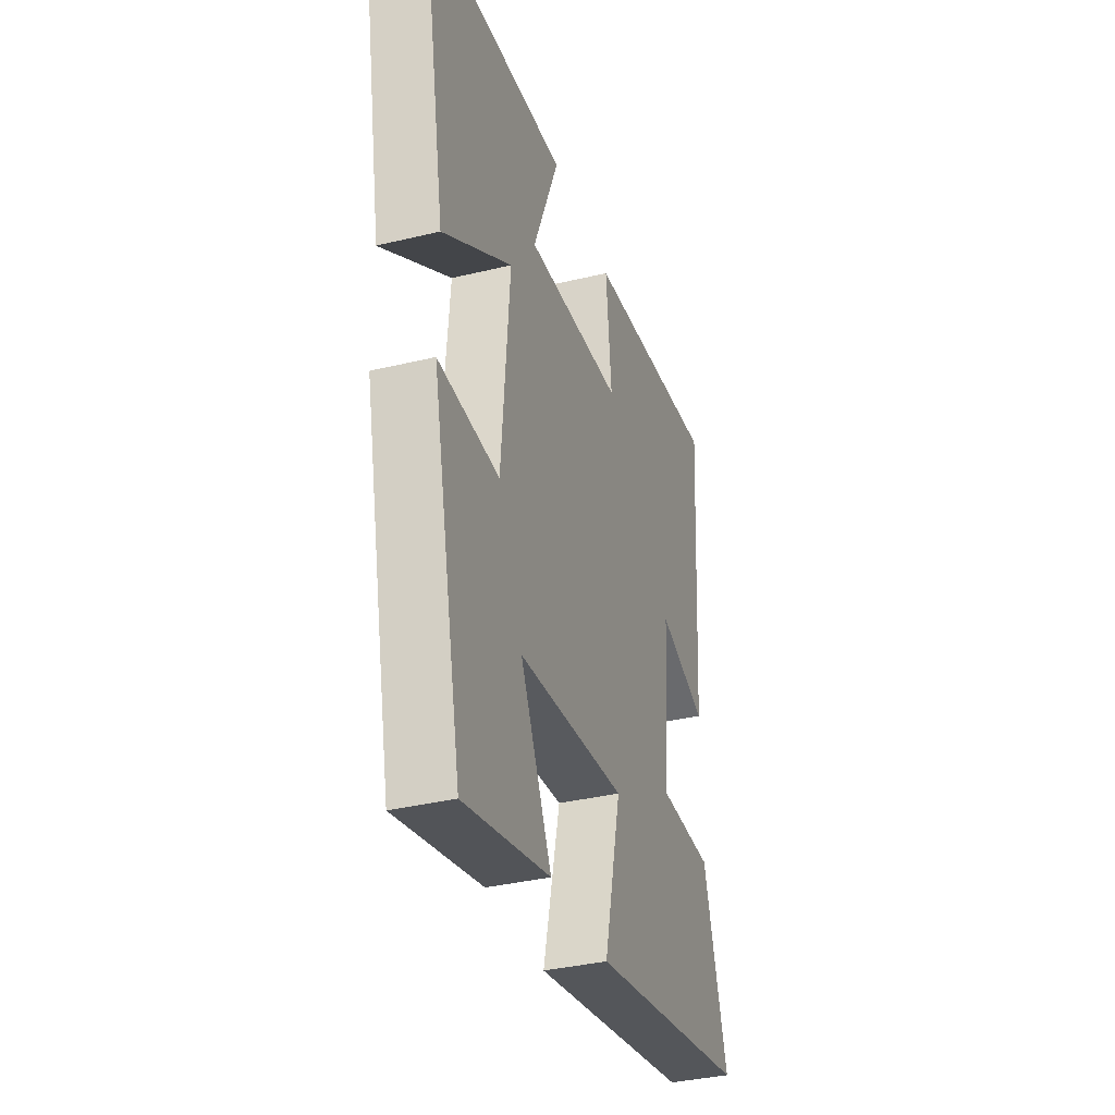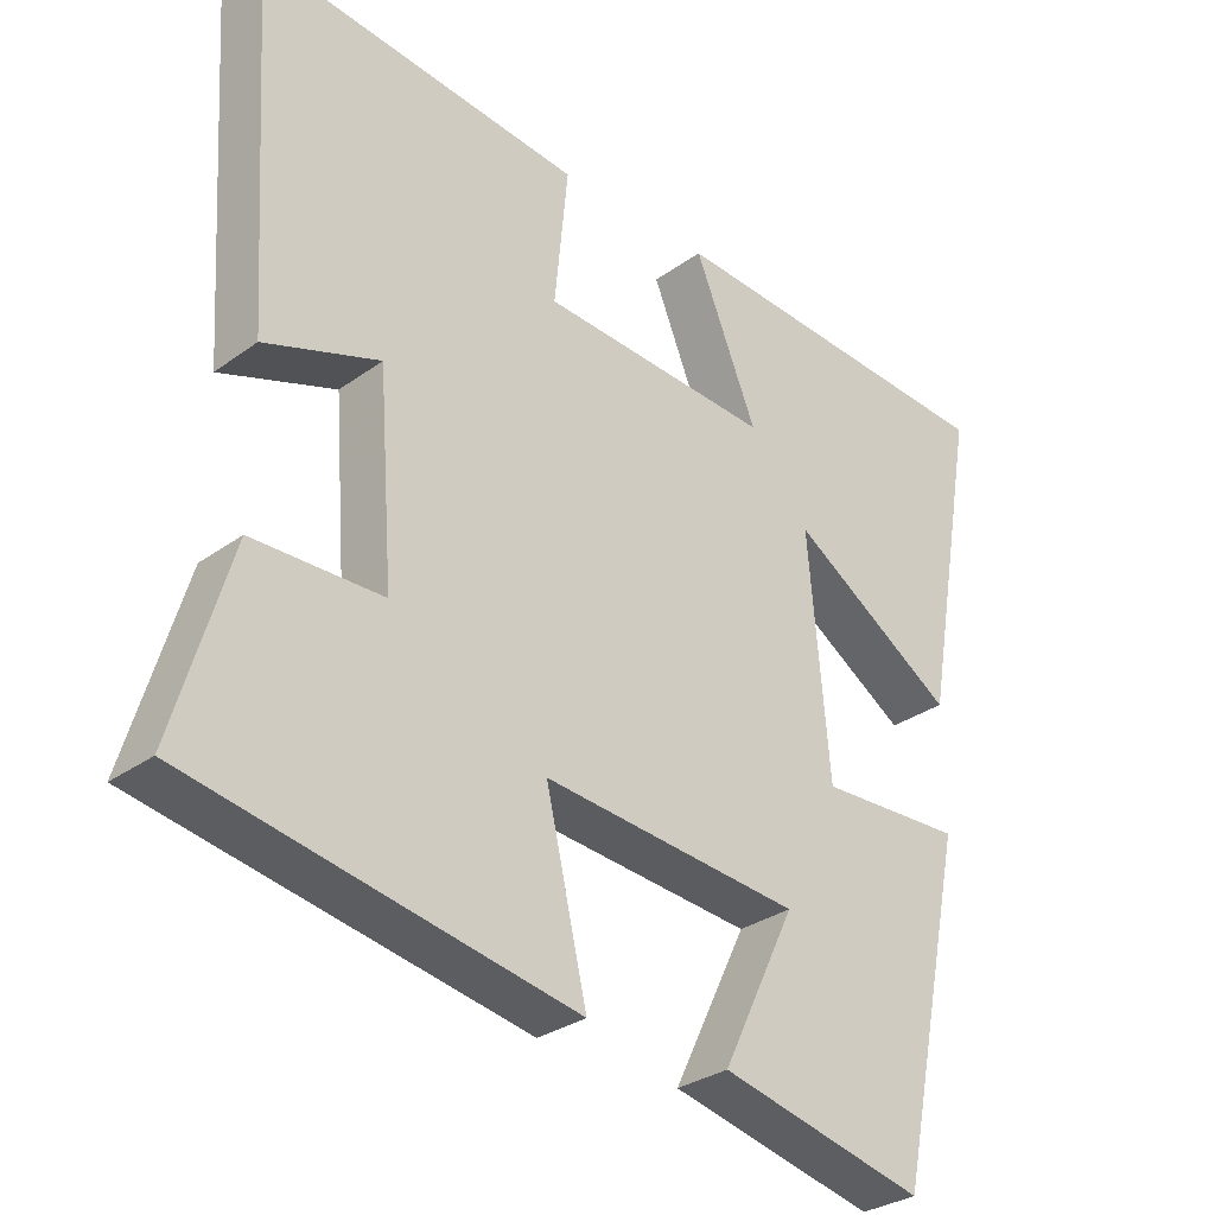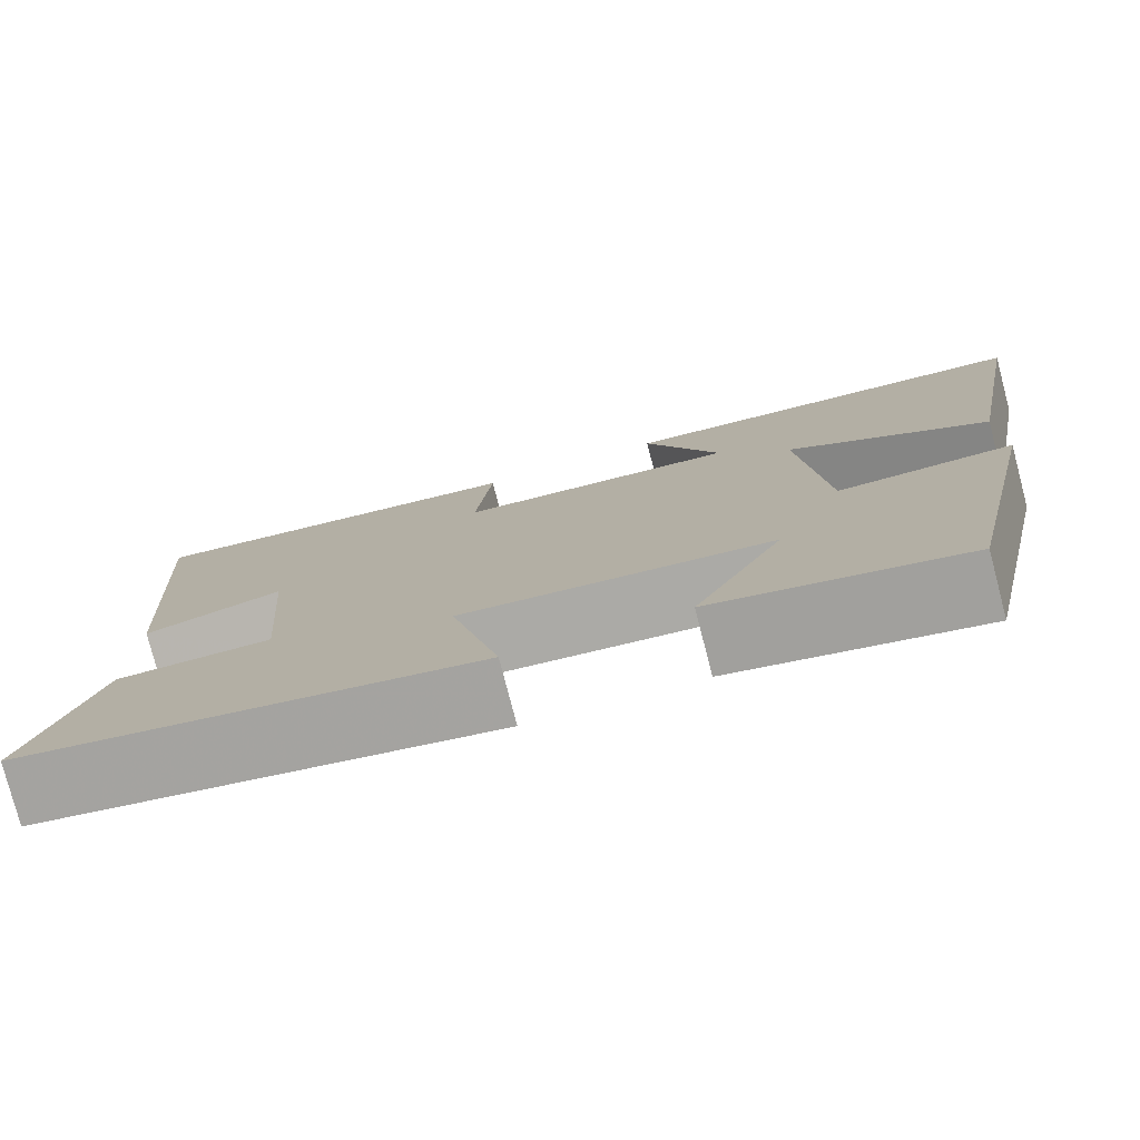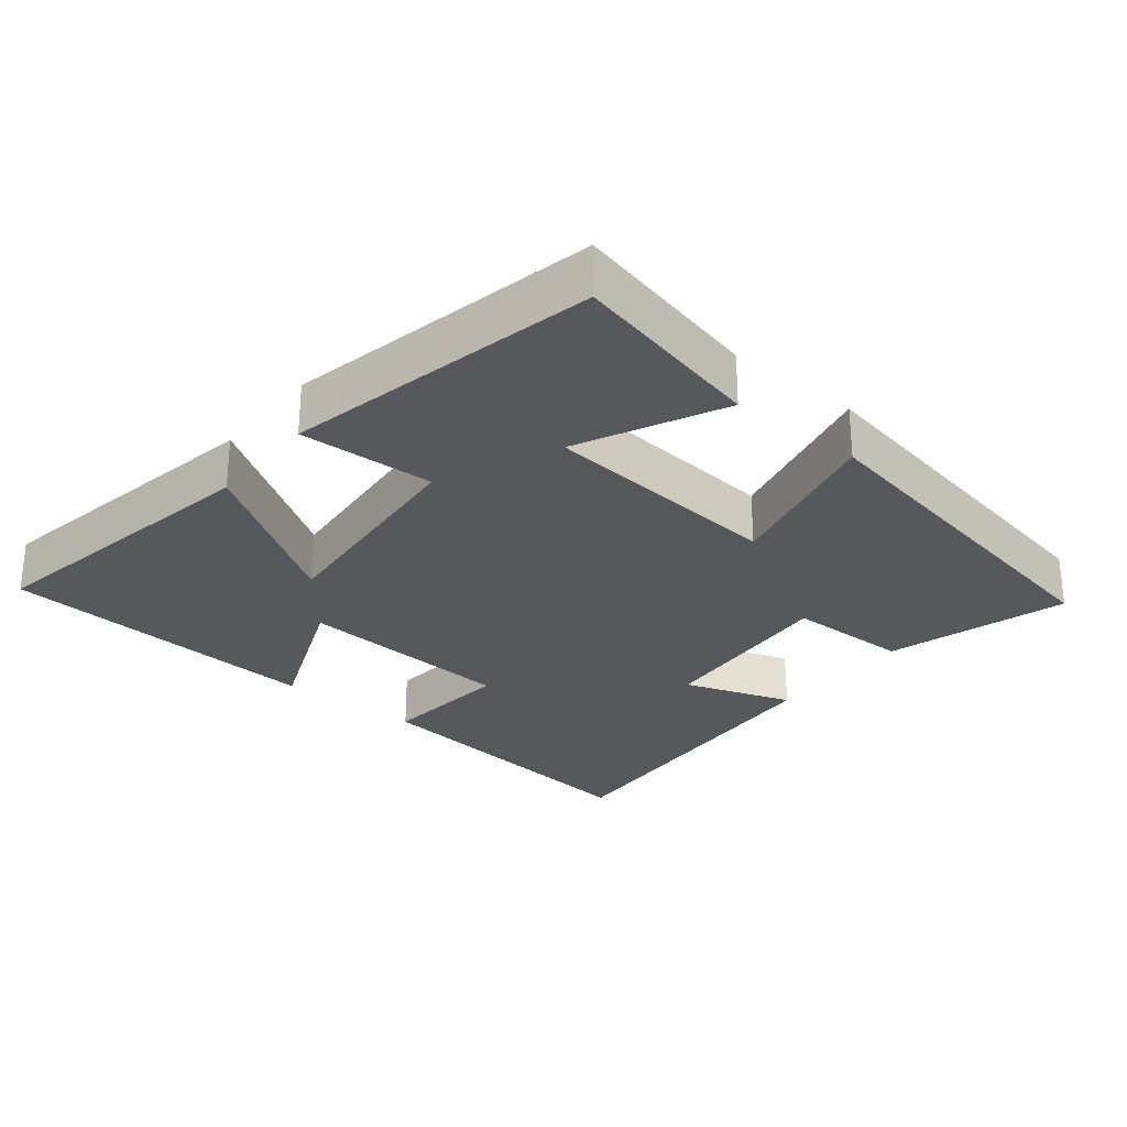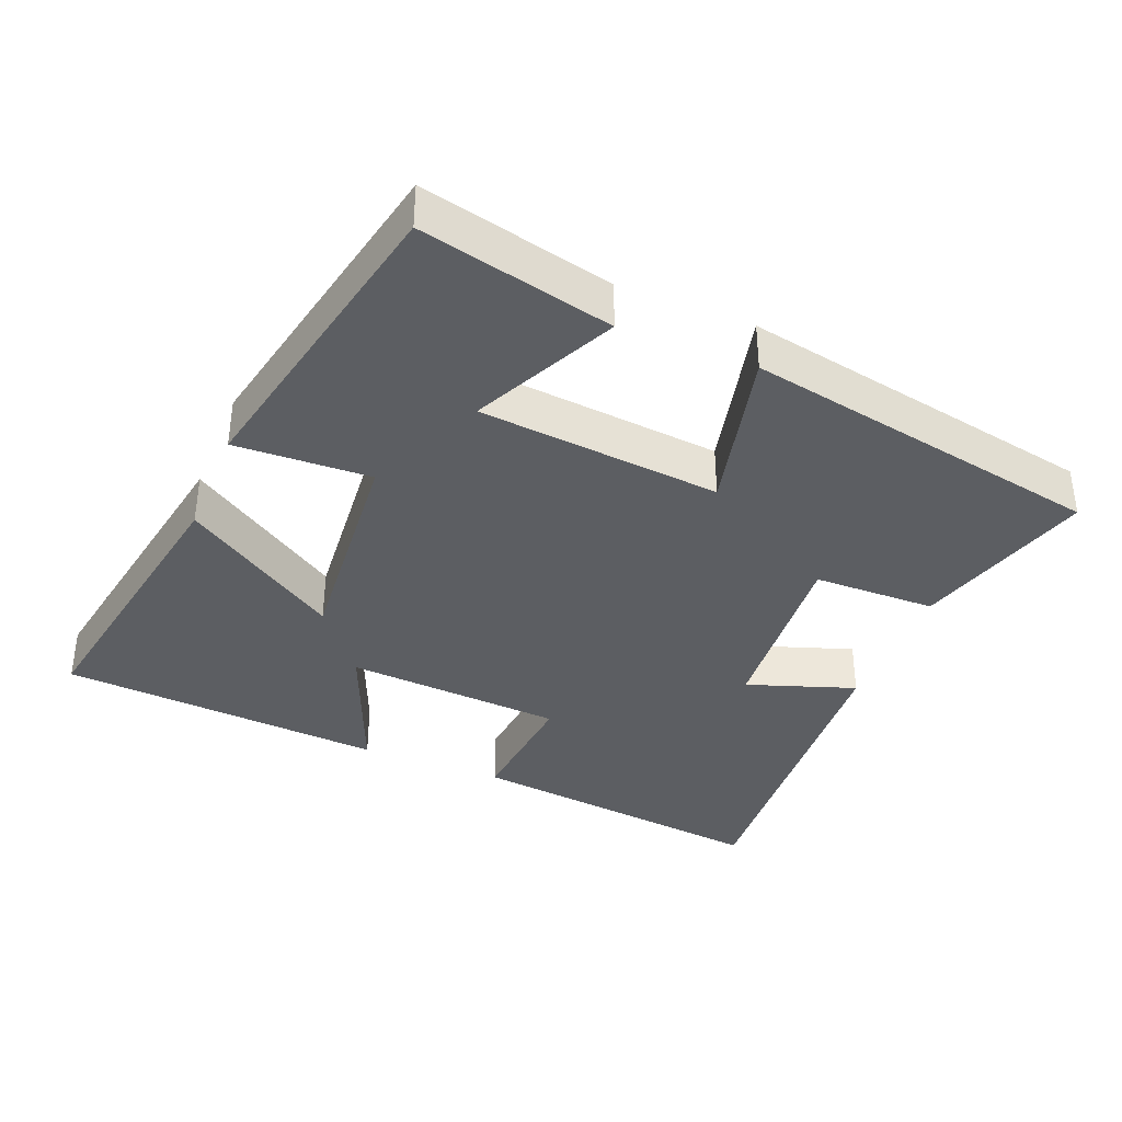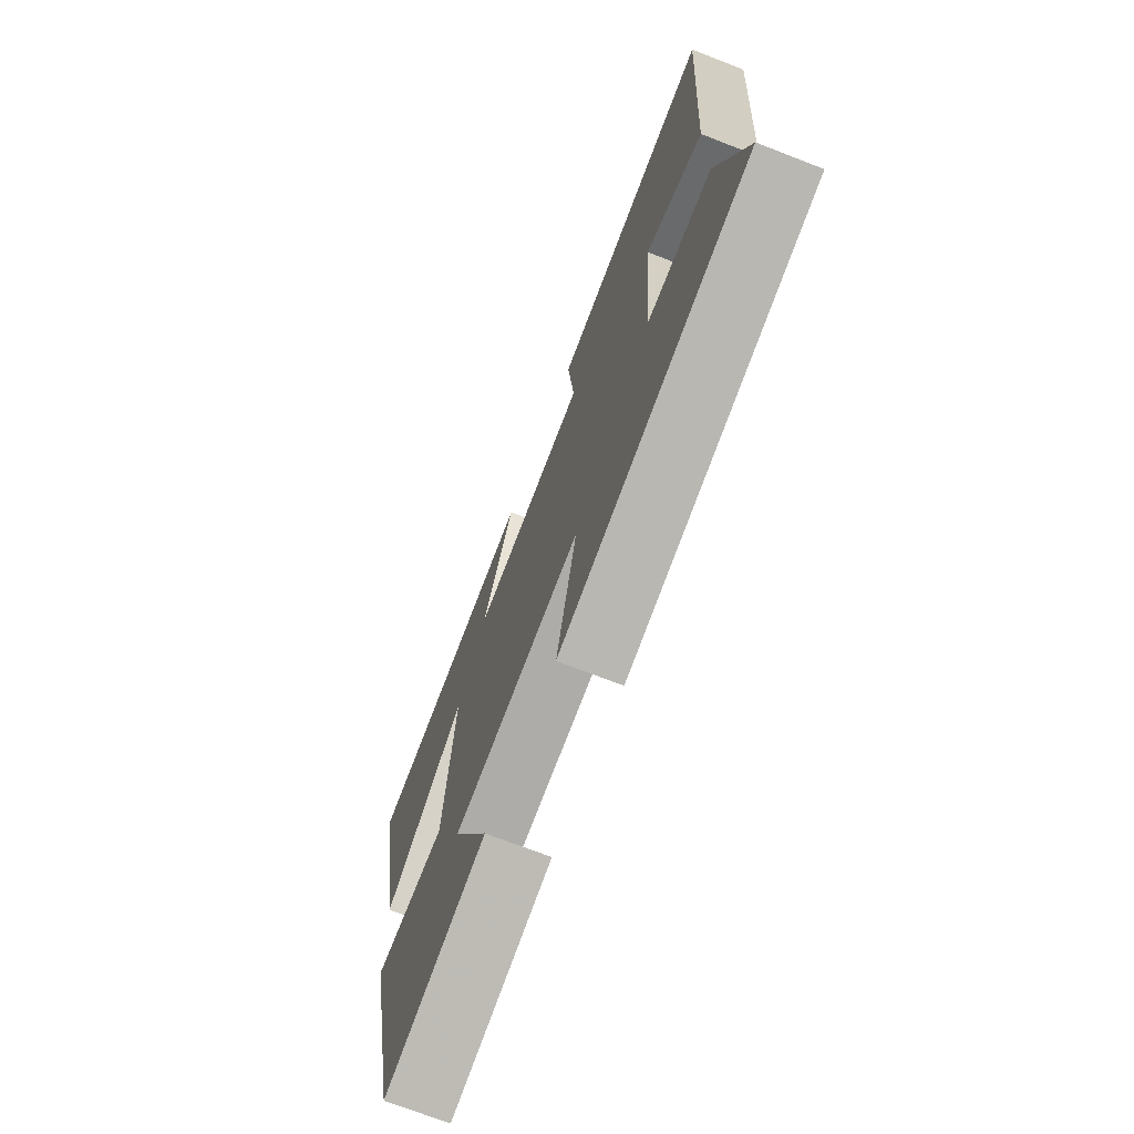
<metadata>
{"format":"obj","ext":"obj","renderer":"f3d","projection":"perspective","resolution":1024,"background":"white","views":[{"elev":-35.7,"azim":107.7,"up":"+Z"},{"elev":-30.4,"azim":-43.8,"up":"+Z"},{"elev":-78.2,"azim":14.6,"up":"+Z"},{"elev":-28.1,"azim":141.1,"up":"+Y"},{"elev":-37.5,"azim":157.9,"up":"+Y"},{"elev":-71.6,"azim":-111.2,"up":"+Z"}]}
</metadata>
<code>
v 0.406 0.07 -0.564
v 0.13 0.07 -0.5
v 0.229 0.07 -0.295
v -0.117 0.07 -0.263
v -0.062 0.07 -0.5
v -0.576 0.07 -0.404
v -0.5 0.07 -0.147
v -0.326 0.07 -0.144
v -0.346 0.07 0.124
v -0.5 0.07 0.071
v -0.53 0.07 0.549
v -0.096 0.07 0.5
v -0.114 0.07 0.316
v 0.196 0.07 0.296
v 0.112 0.07 0.5
v 0.574 0.07 0.468
v 0.5 0.07 0.05
v 0.278 0.07 0.194
v 0.306 0.07 -0.124
v 0.5 0.07 -0.116
v 0.406 0 -0.564
v 0.13 0 -0.5
v 0.229 0 -0.295
v -0.117 0 -0.263
v -0.062 0 -0.5
v -0.576 0 -0.404
v -0.5 0 -0.147
v -0.326 0 -0.144
v -0.346 0 0.124
v -0.5 0 0.071
v -0.53 0 0.549
v -0.096 0 0.5
v -0.114 0 0.316
v 0.196 0 0.296
v 0.112 0 0.5
v 0.574 0 0.468
v 0.5 0 0.05
v 0.278 0 0.194
v 0.306 0 -0.124
v 0.5 0 -0.116
f 19 20 1
f 16 17 18
f 15 16 18
f 14 15 18
f 13 14 18 19
f 11 12 13
f 10 11 13
f 9 10 13
f 8 9 13 19
f 6 7 8
f 5 6 8
f 4 5 8
f 3 4 8 19
f 1 2 3
f 1 3 19
f 21 40 39
f 38 37 36
f 38 36 35
f 38 35 34
f 39 38 34 33
f 33 32 31
f 33 31 30
f 33 30 29
f 39 33 29 28
f 28 27 26
f 28 26 25
f 28 25 24
f 39 28 24 23
f 23 22 21
f 39 23 21
f 1 21 22 2
f 2 22 23 3
f 3 23 24 4
f 4 24 25 5
f 5 25 26 6
f 6 26 27 7
f 7 27 28 8
f 8 28 29 9
f 9 29 30 10
f 10 30 31 11
f 11 31 32 12
f 12 32 33 13
f 13 33 34 14
f 14 34 35 15
f 15 35 36 16
f 16 36 37 17
f 17 37 38 18
f 18 38 39 19
f 19 39 40 20
f 20 40 21 1

</code>
